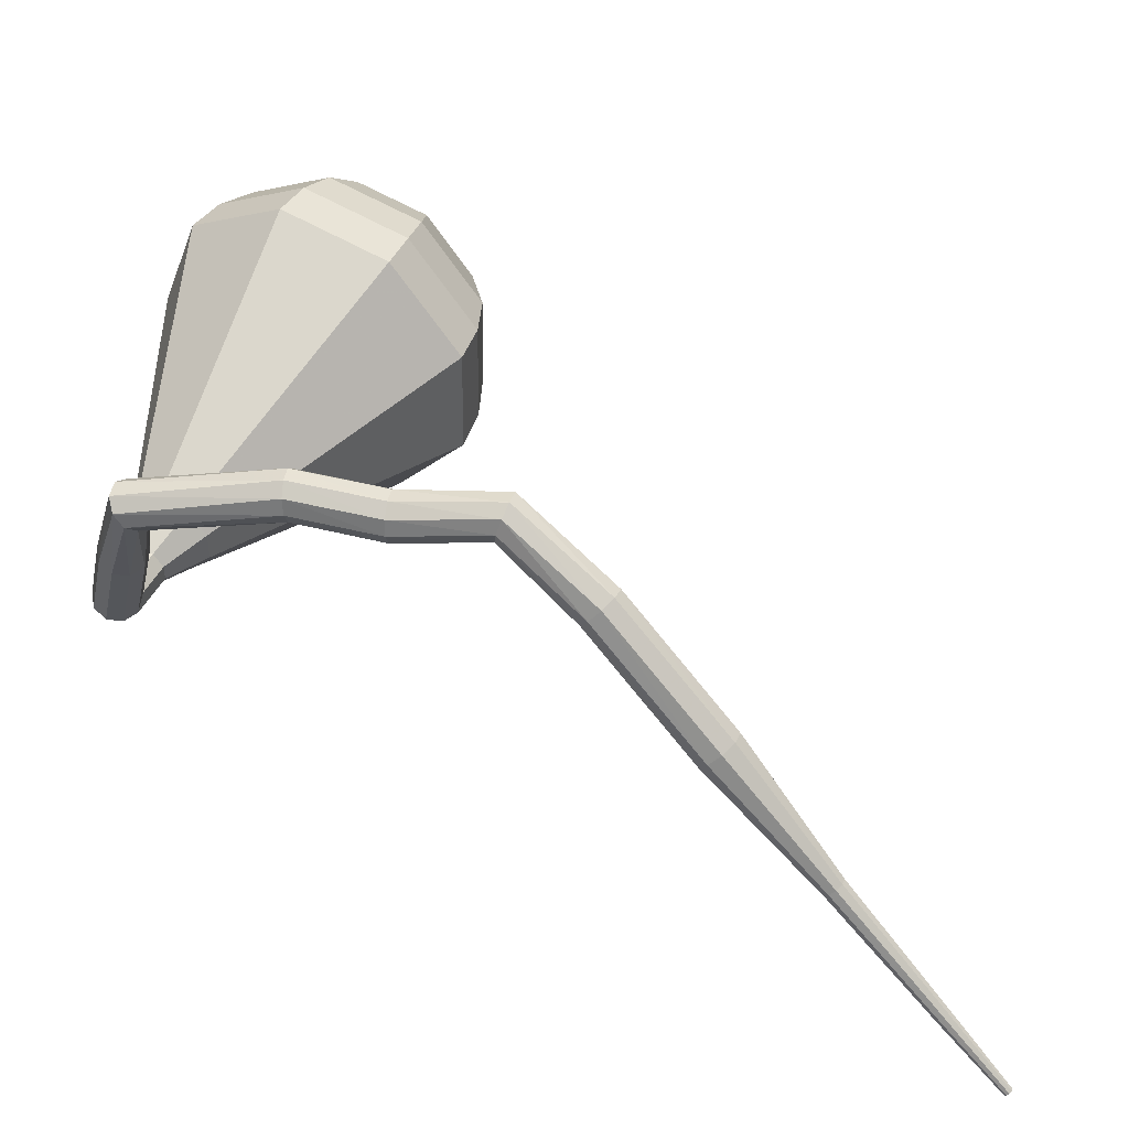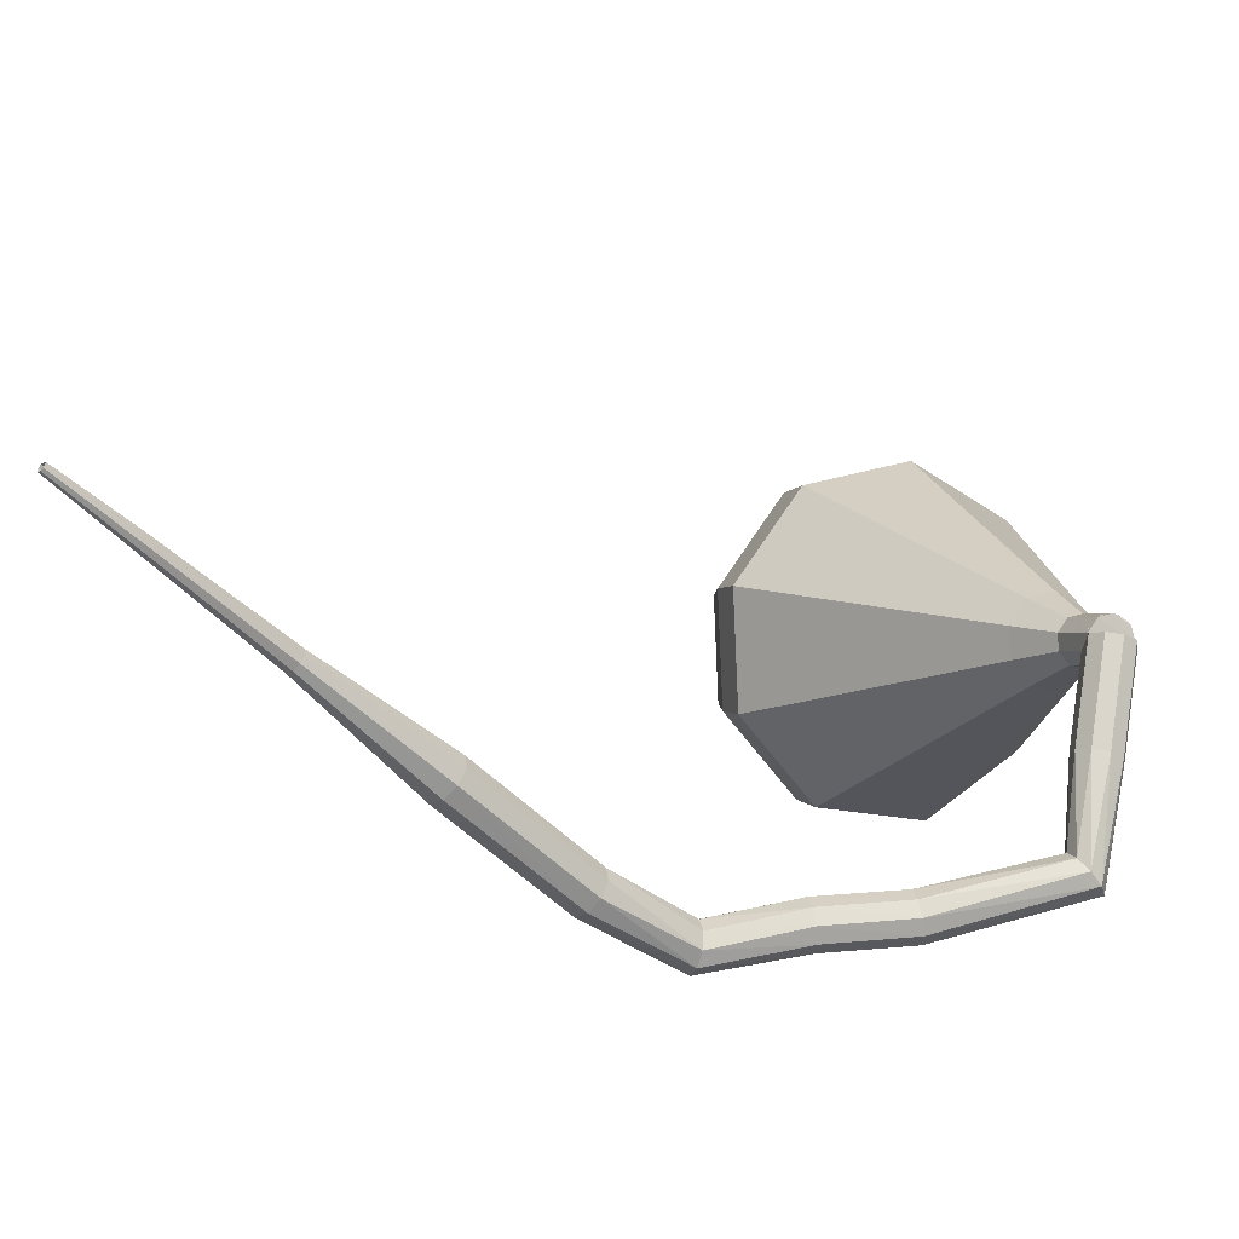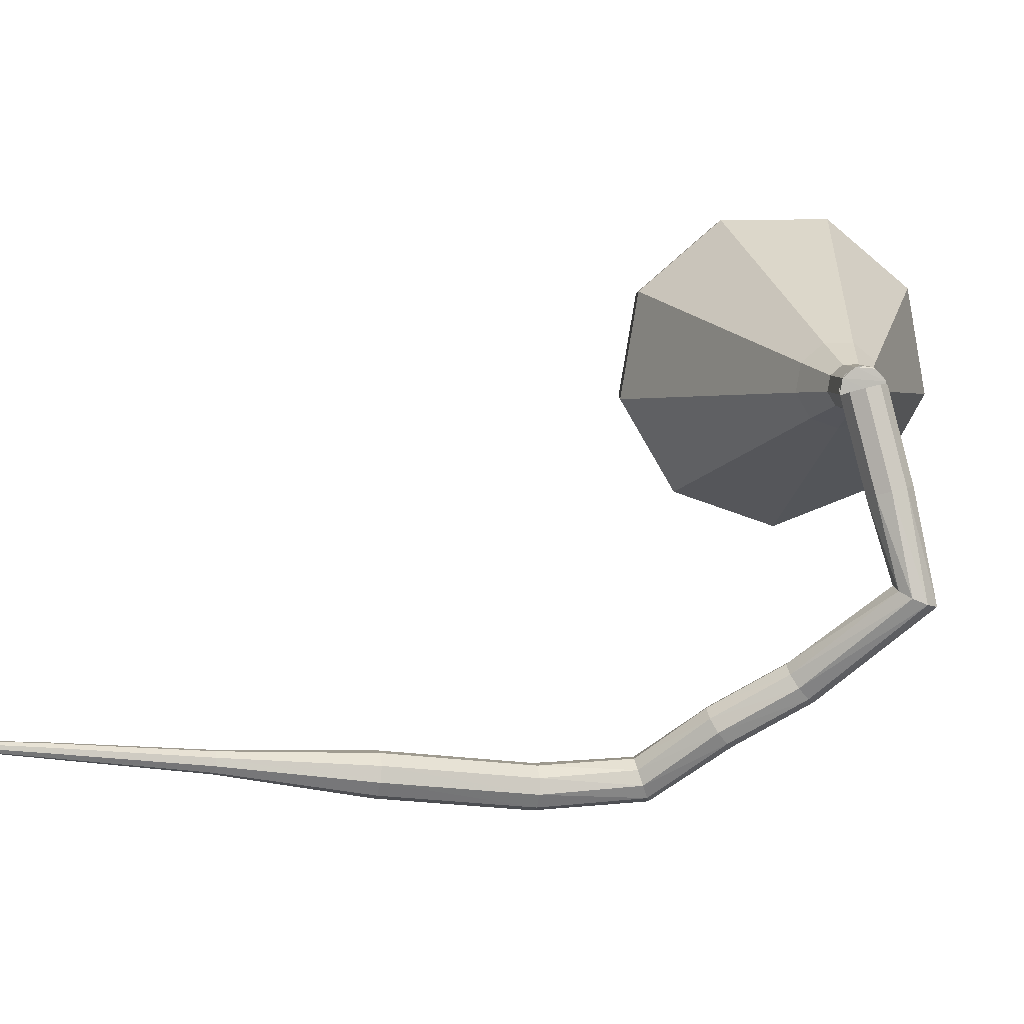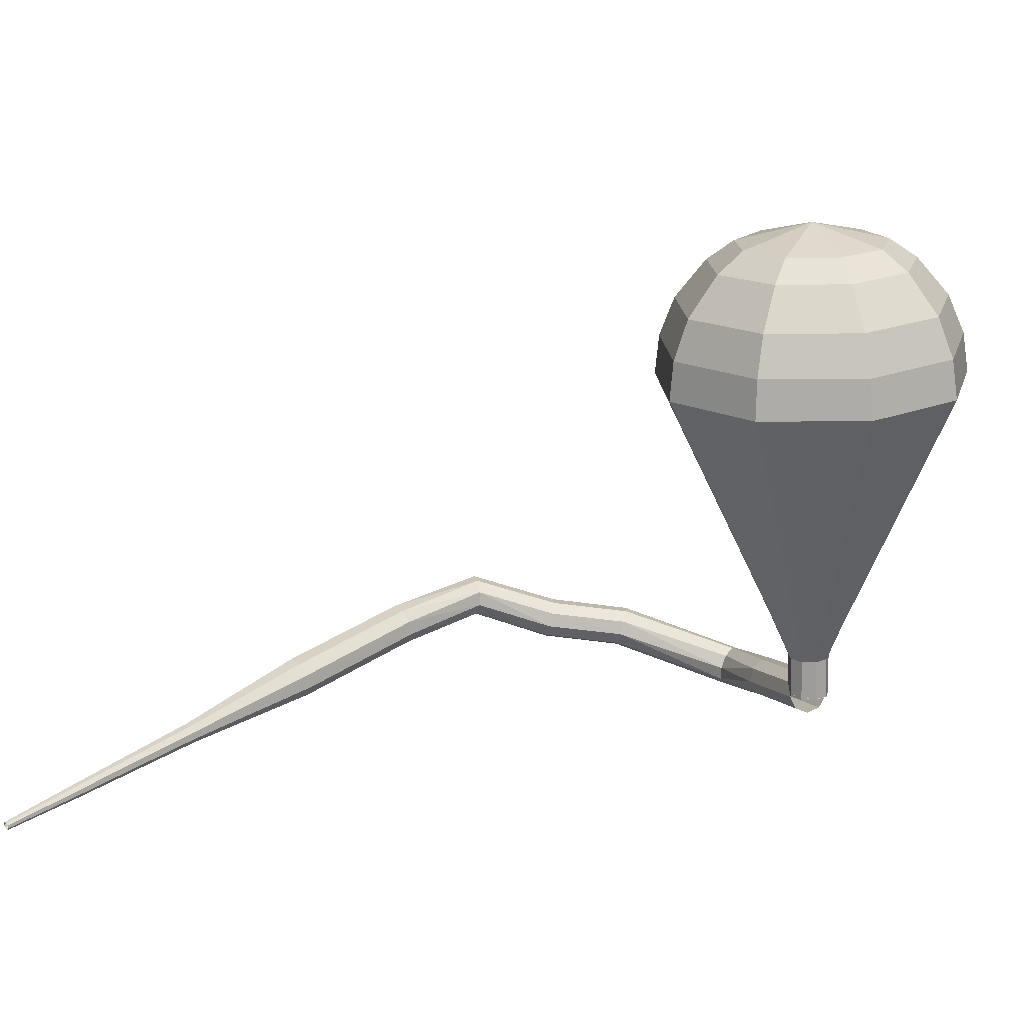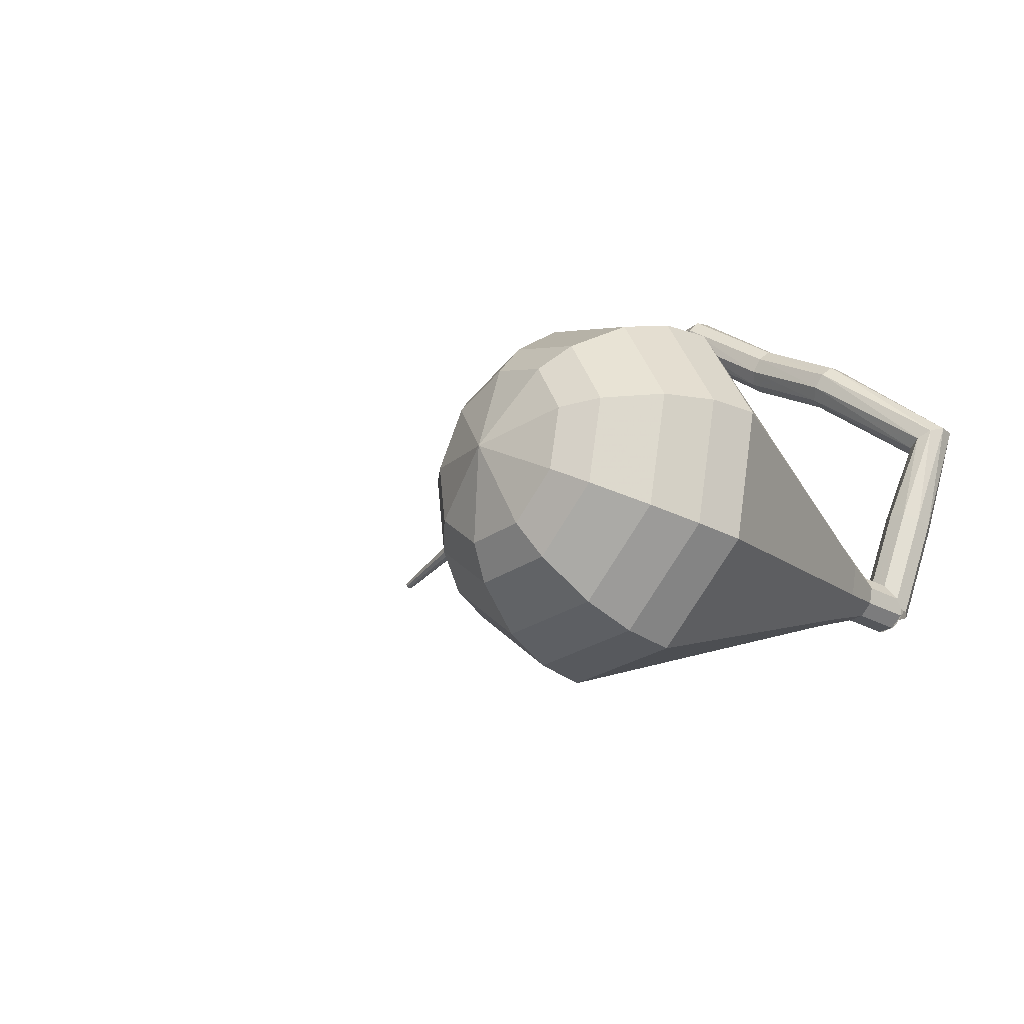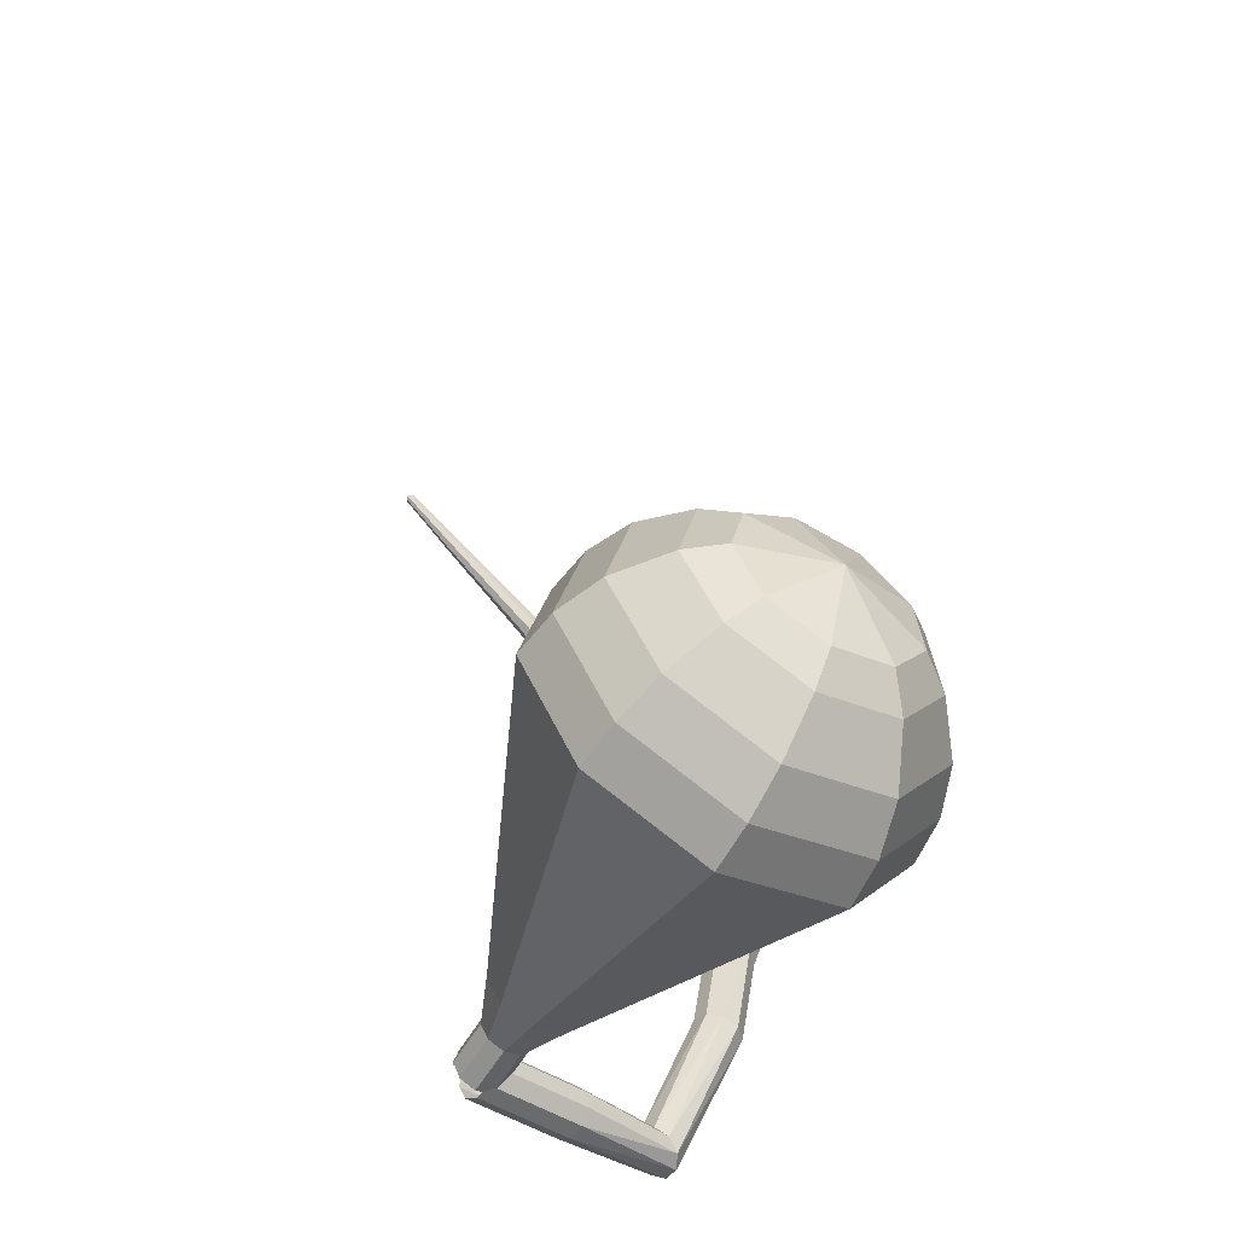
<metadata>
{"format":"obj","ext":"obj","renderer":"f3d","projection":"perspective","resolution":1024,"background":"white","views":[{"elev":-69.5,"azim":171.8,"up":"+Z"},{"elev":-62.7,"azim":-4.4,"up":"+Z"},{"elev":-47.9,"azim":27.3,"up":"+Z"},{"elev":-44.1,"azim":-22.5,"up":"+Y"},{"elev":17.9,"azim":34.1,"up":"+Y"},{"elev":51.9,"azim":97.9,"up":"+Z"}]}
</metadata>
<code>
g tube1
v 167.9 150.8 178.1
v 167.8 150.3 177.6
v 167.2 150 177.4
v 166.5 150 177.4
v 166.1 150.3 177.8
v 166 150.8 178.3
v 166.4 151.2 178.7
v 167 151.3 178.8
v 167.6 151.2 178.5
v 167.9 150.8 178.1
v 167.5 153.9 175.1
v 167.3 153.4 174.6
v 166.8 153.1 174.4
v 166.1 153.1 174.5
v 165.6 153.4 174.9
v 165.5 153.9 175.4
v 165.9 154.3 175.7
v 166.6 154.5 175.8
v 167.2 154.3 175.6
v 167.5 153.9 175.1
v 166.7 157.6 172.1
v 166.8 157.3 171.5
v 166.5 156.7 171.2
v 166.1 156.2 171.3
v 165.6 156 171.8
v 165.4 156.2 172.4
v 165.4 156.7 172.9
v 165.8 157.2 173
v 166.3 157.6 172.7
v 166.7 157.6 172.1
v 160.4 159.4 171.1
v 160.5 159.1 170.5
v 160.5 158.5 170.2
v 160.3 157.9 170.3
v 160.2 157.4 170.8
v 160.1 157.5 171.5
v 160 157.9 172
v 160.1 158.6 172.1
v 160.3 159.2 171.8
v 160.4 159.4 171.1
v 156.6 159.4 170.3
v 156.7 159.2 169.6
v 156.7 158.6 169.3
v 156.6 157.9 169.4
v 156.5 157.5 169.9
v 156.4 157.5 170.6
v 156.3 157.9 171.1
v 156.4 158.6 171.2
v 156.5 159.2 170.9
v 156.6 159.4 170.3
v 152.3 160.2 169.6
v 152.5 160 169
v 152.7 159.4 168.6
v 152.8 158.8 168.7
v 152.8 158.3 169.3
v 152.7 158.3 169.9
v 152.5 158.7 170.4
v 152.3 159.3 170.6
v 152.2 159.9 170.2
v 152.3 160.2 169.6
v 148.1 157.4 168.7
v 148.3 157.3 168
v 148.8 156.9 167.7
v 149.2 156.3 167.8
v 149.4 155.9 168.3
v 149.3 155.9 169
v 149 156.2 169.5
v 148.5 156.7 169.6
v 148.2 157.2 169.3
v 148.1 157.4 168.7
v 143.1 152.9 167.8
v 143.3 152.8 167.2
v 143.8 152.3 166.8
v 144.2 151.8 167
v 144.4 151.5 167.5
v 144.4 151.4 168.2
v 144 151.7 168.7
v 143.6 152.2 168.8
v 143.2 152.6 168.5
v 143.1 152.9 167.8
v 138.5 148.1 167
v 138.6 148 166.7
v 138.8 147.8 166.5
v 139.1 147.5 166.6
v 139.2 147.4 166.8
v 139.2 147.3 167.2
v 139 147.5 167.4
v 138.8 147.7 167.5
v 138.6 148 167.3
v 138.5 148.1 167
v 133.9 143.7 166.2
v 133.9 143.6 165.9
v 134.1 143.5 165.8
v 134.2 143.3 165.9
v 134.3 143.2 166
v 134.3 143.2 166.3
v 134.2 143.3 166.4
v 134 143.5 166.5
v 133.9 143.6 166.4
v 133.9 143.7 166.2
v 131.1 141.1 165.6
v 131.2 141.1 165.5
v 131.2 141 165.5
v 131.3 140.9 165.5
v 131.4 140.8 165.6
v 131.4 140.8 165.7
v 131.3 140.9 165.8
v 131.2 141 165.8
v 131.1 141.1 165.8
v 131.1 141.1 165.6
f 1 2 12
f 12 11 1
f 2 3 13
f 13 12 2
f 3 4 14
f 14 13 3
f 4 5 15
f 15 14 4
f 5 6 16
f 16 15 5
f 6 7 17
f 17 16 6
f 7 8 18
f 18 17 7
f 8 9 19
f 19 18 8
f 9 10 20
f 20 19 9
f 11 12 22
f 22 21 11
f 12 13 23
f 23 22 12
f 13 14 24
f 24 23 13
f 14 15 25
f 25 24 14
f 15 16 26
f 26 25 15
f 16 17 27
f 27 26 16
f 17 18 28
f 28 27 17
f 18 19 29
f 29 28 18
f 19 20 30
f 30 29 19
f 21 22 32
f 32 31 21
f 22 23 33
f 33 32 22
f 23 24 34
f 34 33 23
f 24 25 35
f 35 34 24
f 25 26 36
f 36 35 25
f 26 27 37
f 37 36 26
f 27 28 38
f 38 37 27
f 28 29 39
f 39 38 28
f 29 30 40
f 40 39 29
f 31 32 42
f 42 41 31
f 32 33 43
f 43 42 32
f 33 34 44
f 44 43 33
f 34 35 45
f 45 44 34
f 35 36 46
f 46 45 35
f 36 37 47
f 47 46 36
f 37 38 48
f 48 47 37
f 38 39 49
f 49 48 38
f 39 40 50
f 50 49 39
f 41 42 52
f 52 51 41
f 42 43 53
f 53 52 42
f 43 44 54
f 54 53 43
f 44 45 55
f 55 54 44
f 45 46 56
f 56 55 45
f 46 47 57
f 57 56 46
f 47 48 58
f 58 57 47
f 48 49 59
f 59 58 48
f 49 50 60
f 60 59 49
f 51 52 62
f 62 61 51
f 52 53 63
f 63 62 52
f 53 54 64
f 64 63 53
f 54 55 65
f 65 64 54
f 55 56 66
f 66 65 55
f 56 57 67
f 67 66 56
f 57 58 68
f 68 67 57
f 58 59 69
f 69 68 58
f 59 60 70
f 70 69 59
f 61 62 72
f 72 71 61
f 62 63 73
f 73 72 62
f 63 64 74
f 74 73 63
f 64 65 75
f 75 74 64
f 65 66 76
f 76 75 65
f 66 67 77
f 77 76 66
f 67 68 78
f 78 77 67
f 68 69 79
f 79 78 68
f 69 70 80
f 80 79 69
f 71 72 82
f 82 81 71
f 72 73 83
f 83 82 72
f 73 74 84
f 84 83 73
f 74 75 85
f 85 84 74
f 75 76 86
f 86 85 75
f 76 77 87
f 87 86 76
f 77 78 88
f 88 87 77
f 78 79 89
f 89 88 78
f 79 80 90
f 90 89 79
f 81 82 92
f 92 91 81
f 82 83 93
f 93 92 82
f 83 84 94
f 94 93 83
f 84 85 95
f 95 94 84
f 85 86 96
f 96 95 85
f 86 87 97
f 97 96 86
f 87 88 98
f 98 97 87
f 88 89 99
f 99 98 88
f 89 90 100
f 100 99 89
f 91 92 102
f 102 101 91
f 92 93 103
f 103 102 92
f 93 94 104
f 104 103 93
f 94 95 105
f 105 104 94
f 95 96 106
f 106 105 95
f 96 97 107
f 107 106 96
f 97 98 108
f 108 107 97
f 98 99 109
f 109 108 98
f 99 100 110
f 110 109 99
v 166.1 150.2 178.1
v 166 150.8 177.7
v 166.4 151.3 177.5
v 167.1 151.5 177.6
v 167.7 151.3 177.9
v 167.9 150.8 178.3
v 167.7 150.3 178.6
v 167.1 149.9 178.7
v 166.5 149.8 178.5
v 166.1 150.2 178.1
v 167.7 151.3 178.1
v 167.2 151.5 177.7
v 166.6 151.4 177.5
v 166.1 150.9 177.6
v 166 150.3 177.9
v 166.4 149.8 178.3
v 167 149.8 178.6
v 167.6 150.1 178.6
v 167.9 150.7 178.4
v 167.7 151.3 178.1
v 167 152.2 179.7
v 166.5 152.5 179.3
v 165.8 152.3 179.1
v 165.4 151.8 179.2
v 165.3 151.2 179.5
v 165.7 150.8 179.9
v 166.3 150.7 180.2
v 166.8 151.1 180.3
v 167.1 151.6 180.1
v 167 152.2 179.7
v 166.9 153.7 181.3
v 166 154.1 180.6
v 164.8 153.9 180.2
v 163.9 152.9 180.3
v 163.8 151.8 180.9
v 164.4 151 181.7
v 165.6 150.9 182.3
v 166.7 151.5 182.4
v 167.2 152.6 182
v 166.9 153.7 181.3
v 166.9 155.2 182.9
v 165.5 155.9 181.9
v 163.7 155.5 181.3
v 162.4 154.1 181.5
v 162.2 152.3 182.3
v 163.2 151.1 183.5
v 164.9 151 184.4
v 166.5 152 184.6
v 167.3 153.6 184
v 166.9 155.2 182.9
v 166.9 156.7 184.5
v 165 157.6 183.1
v 162.6 157.1 182.4
v 160.9 155.2 182.6
v 160.6 152.9 183.8
v 161.9 151.3 185.3
v 164.2 151.1 186.5
v 166.4 152.4 186.7
v 167.4 154.6 186
v 166.9 156.7 184.5
v 166.9 159.7 187.8
v 164 161.1 185.6
v 160.4 160.3 184.5
v 157.8 157.4 184.9
v 157.4 154 186.6
v 159.4 151.6 188.9
v 162.8 151.3 190.6
v 166.1 153.3 191
v 167.7 156.6 189.9
v 166.9 159.7 187.8
v 166.8 162.7 191
v 163 164.6 188.2
v 158.3 163.5 186.6
v 154.8 159.7 187.2
v 154.2 155.2 189.5
v 156.8 152 192.5
v 161.4 151.6 194.8
v 165.8 154.2 195.4
v 167.9 158.6 193.8
v 166.8 162.7 191
v 165.9 163.4 192.5
v 162.3 165.3 189.8
v 157.6 164.1 188.3
v 154.3 160.5 188.8
v 153.7 156.1 191
v 156.3 153 194
v 160.7 152.6 196.2
v 164.9 155.2 196.7
v 167 159.4 195.3
v 165.9 163.4 192.5
v 164.7 163.8 194
v 161.4 165.5 191.6
v 157.2 164.4 190.3
v 154.2 161.2 190.7
v 153.7 157.3 192.7
v 156 154.5 195.3
v 159.9 154.1 197.3
v 163.7 156.4 197.8
v 165.6 160.2 196.5
v 164.7 163.8 194
v 162.8 163.7 195.5
v 160.2 165 193.7
v 157.1 164.2 192.7
v 154.8 161.7 193
v 154.4 158.7 194.5
v 156.1 156.6 196.5
v 159.2 156.3 198.1
v 162.1 158.1 198.4
v 163.5 161 197.4
v 162.8 163.7 195.5
v 161.4 163.3 196.3
v 159.5 164.2 194.9
v 157.2 163.6 194.2
v 155.6 161.8 194.4
v 155.3 159.6 195.6
v 156.5 158.1 197
v 158.7 157.9 198.2
v 160.9 159.2 198.4
v 161.9 161.3 197.7
v 161.4 163.3 196.3
v 158.2 161.4 197.1
v 158.2 161.4 197.1
v 158.2 161.4 197.1
v 158.2 161.4 197.1
v 158.2 161.4 197.1
v 158.2 161.4 197.1
v 158.2 161.4 197.1
v 158.2 161.4 197.1
v 158.2 161.4 197.1
v 158.2 161.4 197.1
f 111 112 122
f 122 121 111
f 112 113 123
f 123 122 112
f 113 114 124
f 124 123 113
f 114 115 125
f 125 124 114
f 115 116 126
f 126 125 115
f 116 117 127
f 127 126 116
f 117 118 128
f 128 127 117
f 118 119 129
f 129 128 118
f 119 120 130
f 130 129 119
f 121 122 132
f 132 131 121
f 122 123 133
f 133 132 122
f 123 124 134
f 134 133 123
f 124 125 135
f 135 134 124
f 125 126 136
f 136 135 125
f 126 127 137
f 137 136 126
f 127 128 138
f 138 137 127
f 128 129 139
f 139 138 128
f 129 130 140
f 140 139 129
f 131 132 142
f 142 141 131
f 132 133 143
f 143 142 132
f 133 134 144
f 144 143 133
f 134 135 145
f 145 144 134
f 135 136 146
f 146 145 135
f 136 137 147
f 147 146 136
f 137 138 148
f 148 147 137
f 138 139 149
f 149 148 138
f 139 140 150
f 150 149 139
f 141 142 152
f 152 151 141
f 142 143 153
f 153 152 142
f 143 144 154
f 154 153 143
f 144 145 155
f 155 154 144
f 145 146 156
f 156 155 145
f 146 147 157
f 157 156 146
f 147 148 158
f 158 157 147
f 148 149 159
f 159 158 148
f 149 150 160
f 160 159 149
f 151 152 162
f 162 161 151
f 152 153 163
f 163 162 152
f 153 154 164
f 164 163 153
f 154 155 165
f 165 164 154
f 155 156 166
f 166 165 155
f 156 157 167
f 167 166 156
f 157 158 168
f 168 167 157
f 158 159 169
f 169 168 158
f 159 160 170
f 170 169 159
f 161 162 172
f 172 171 161
f 162 163 173
f 173 172 162
f 163 164 174
f 174 173 163
f 164 165 175
f 175 174 164
f 165 166 176
f 176 175 165
f 166 167 177
f 177 176 166
f 167 168 178
f 178 177 167
f 168 169 179
f 179 178 168
f 169 170 180
f 180 179 169
f 171 172 182
f 182 181 171
f 172 173 183
f 183 182 172
f 173 174 184
f 184 183 173
f 174 175 185
f 185 184 174
f 175 176 186
f 186 185 175
f 176 177 187
f 187 186 176
f 177 178 188
f 188 187 177
f 178 179 189
f 189 188 178
f 179 180 190
f 190 189 179
f 181 182 192
f 192 191 181
f 182 183 193
f 193 192 182
f 183 184 194
f 194 193 183
f 184 185 195
f 195 194 184
f 185 186 196
f 196 195 185
f 186 187 197
f 197 196 186
f 187 188 198
f 198 197 187
f 188 189 199
f 199 198 188
f 189 190 200
f 200 199 189
f 191 192 202
f 202 201 191
f 192 193 203
f 203 202 192
f 193 194 204
f 204 203 193
f 194 195 205
f 205 204 194
f 195 196 206
f 206 205 195
f 196 197 207
f 207 206 196
f 197 198 208
f 208 207 197
f 198 199 209
f 209 208 198
f 199 200 210
f 210 209 199
f 201 202 212
f 212 211 201
f 202 203 213
f 213 212 202
f 203 204 214
f 214 213 203
f 204 205 215
f 215 214 204
f 205 206 216
f 216 215 205
f 206 207 217
f 217 216 206
f 207 208 218
f 218 217 207
f 208 209 219
f 219 218 208
f 209 210 220
f 220 219 209
f 211 212 222
f 222 221 211
f 212 213 223
f 223 222 212
f 213 214 224
f 224 223 213
f 214 215 225
f 225 224 214
f 215 216 226
f 226 225 215
f 216 217 227
f 227 226 216
f 217 218 228
f 228 227 217
f 218 219 229
f 229 228 218
f 219 220 230
f 230 229 219
f 221 222 232
f 232 231 221
f 222 223 233
f 233 232 222
f 223 224 234
f 234 233 223
f 224 225 235
f 235 234 224
f 225 226 236
f 236 235 225
f 226 227 237
f 237 236 226
f 227 228 238
f 238 237 227
f 228 229 239
f 239 238 228
f 229 230 240
f 240 239 229

</code>
